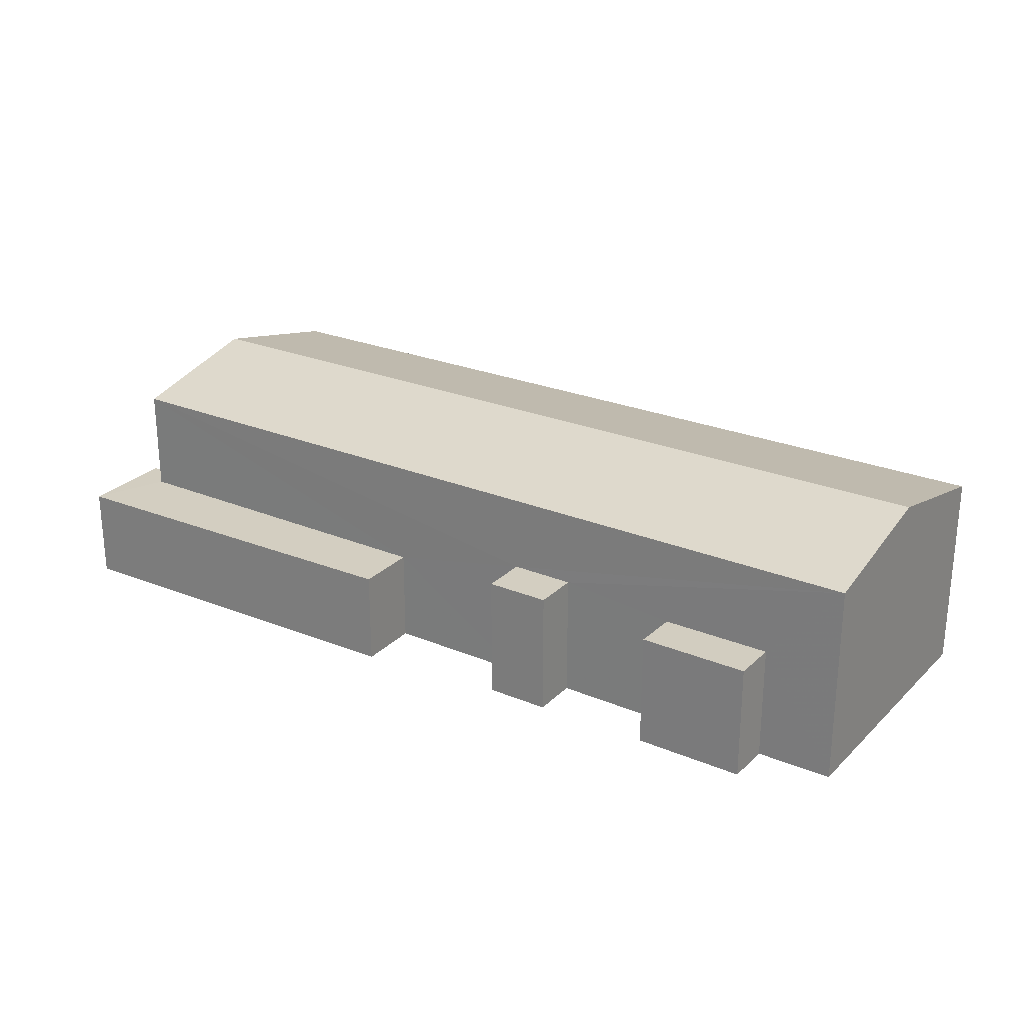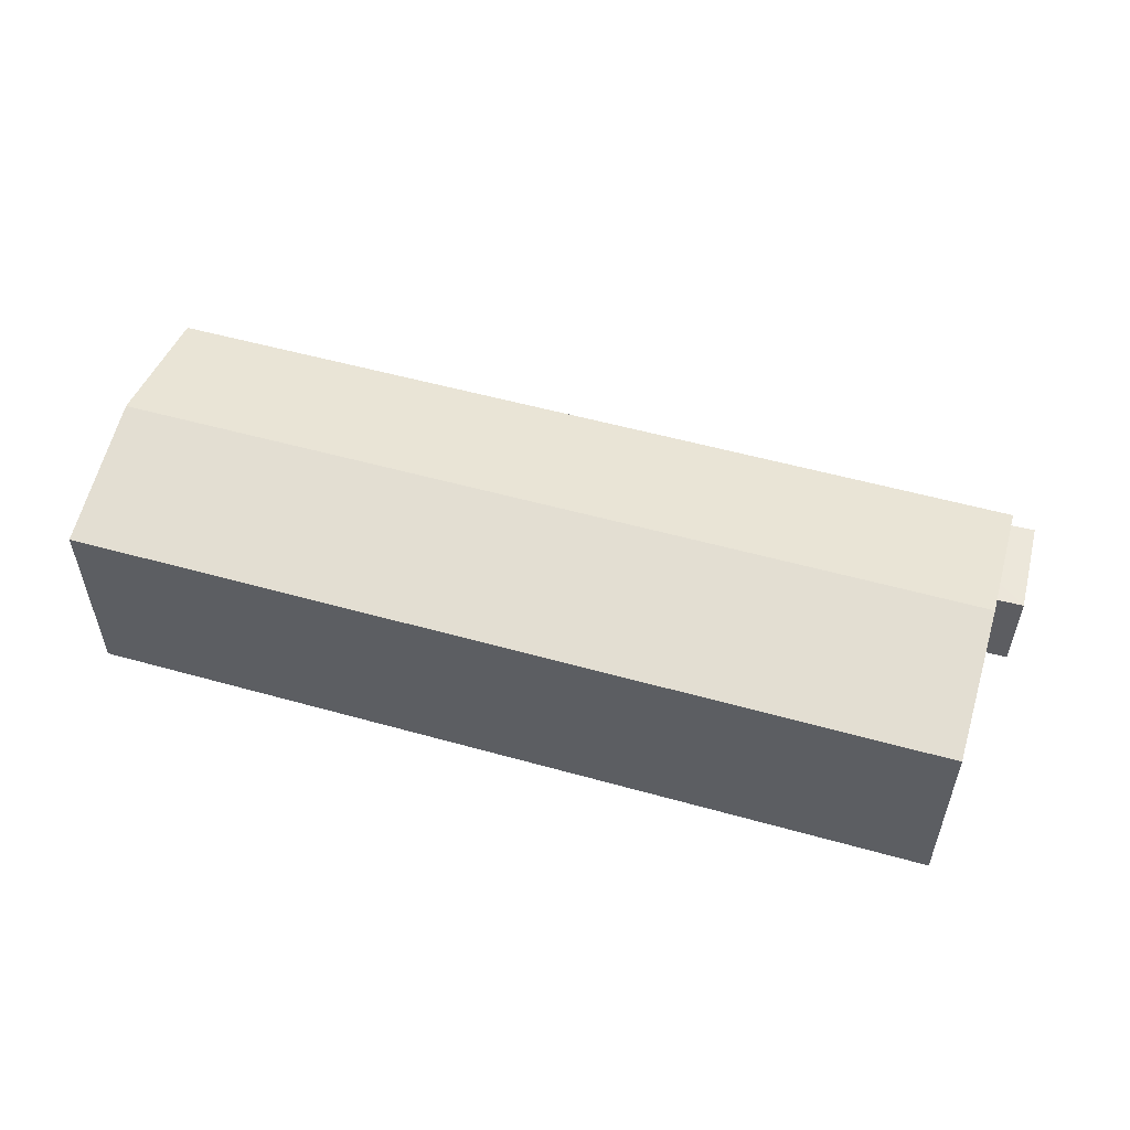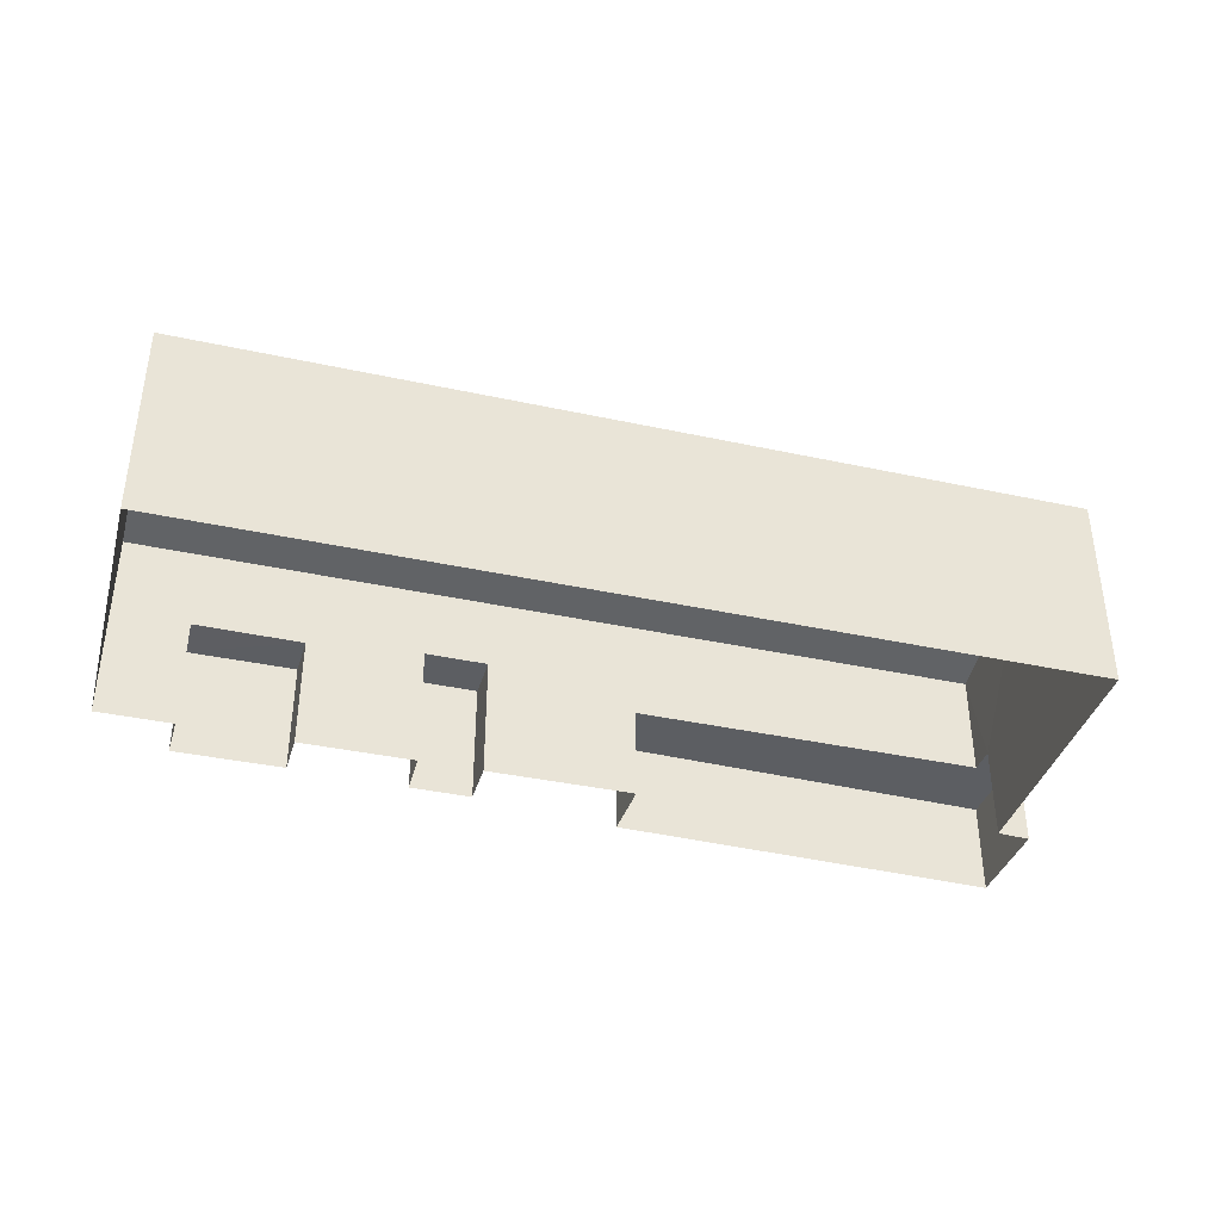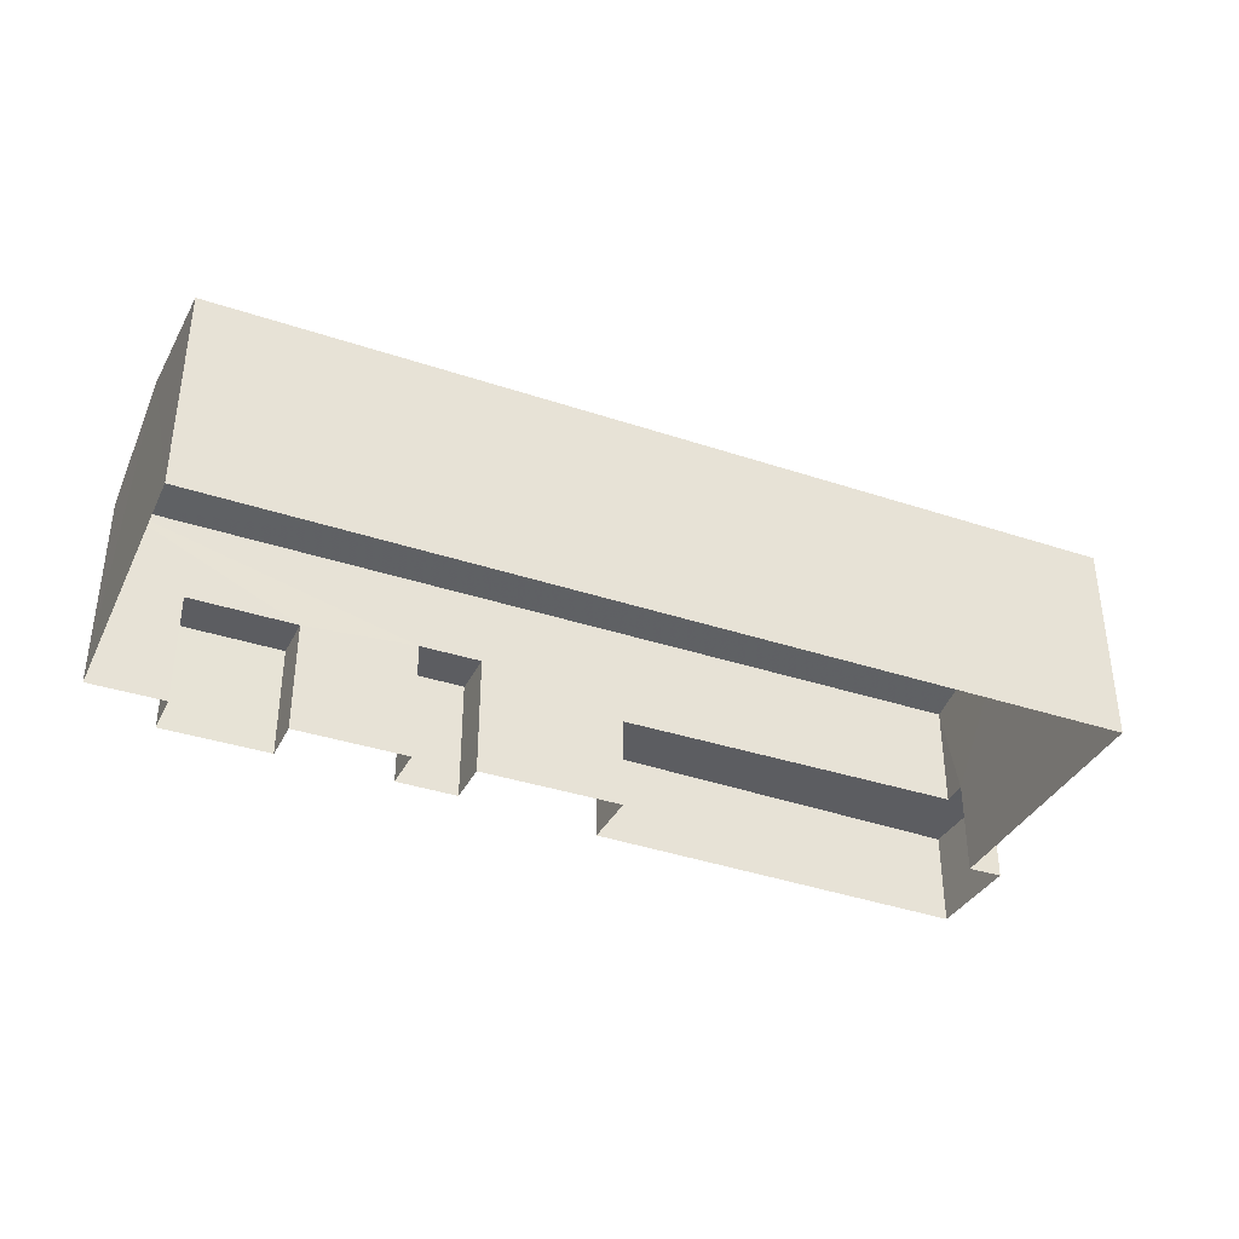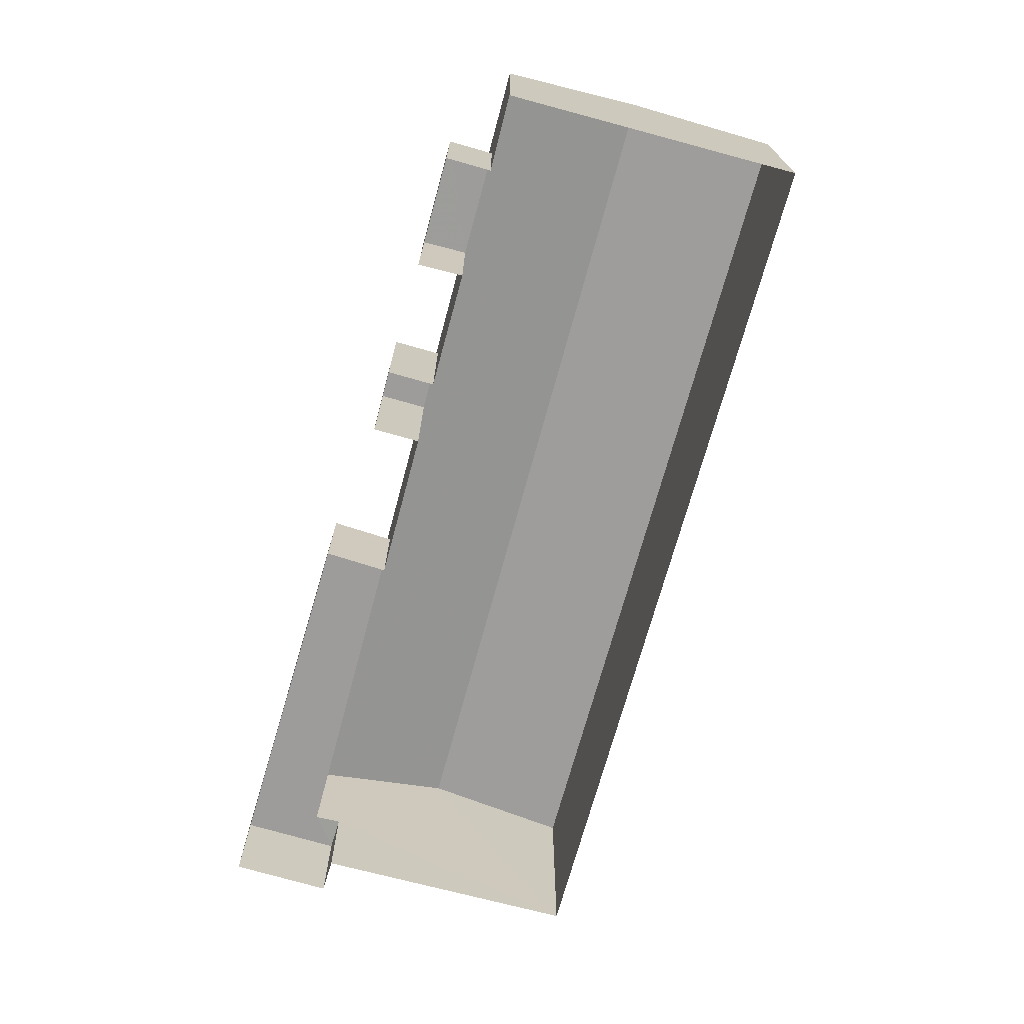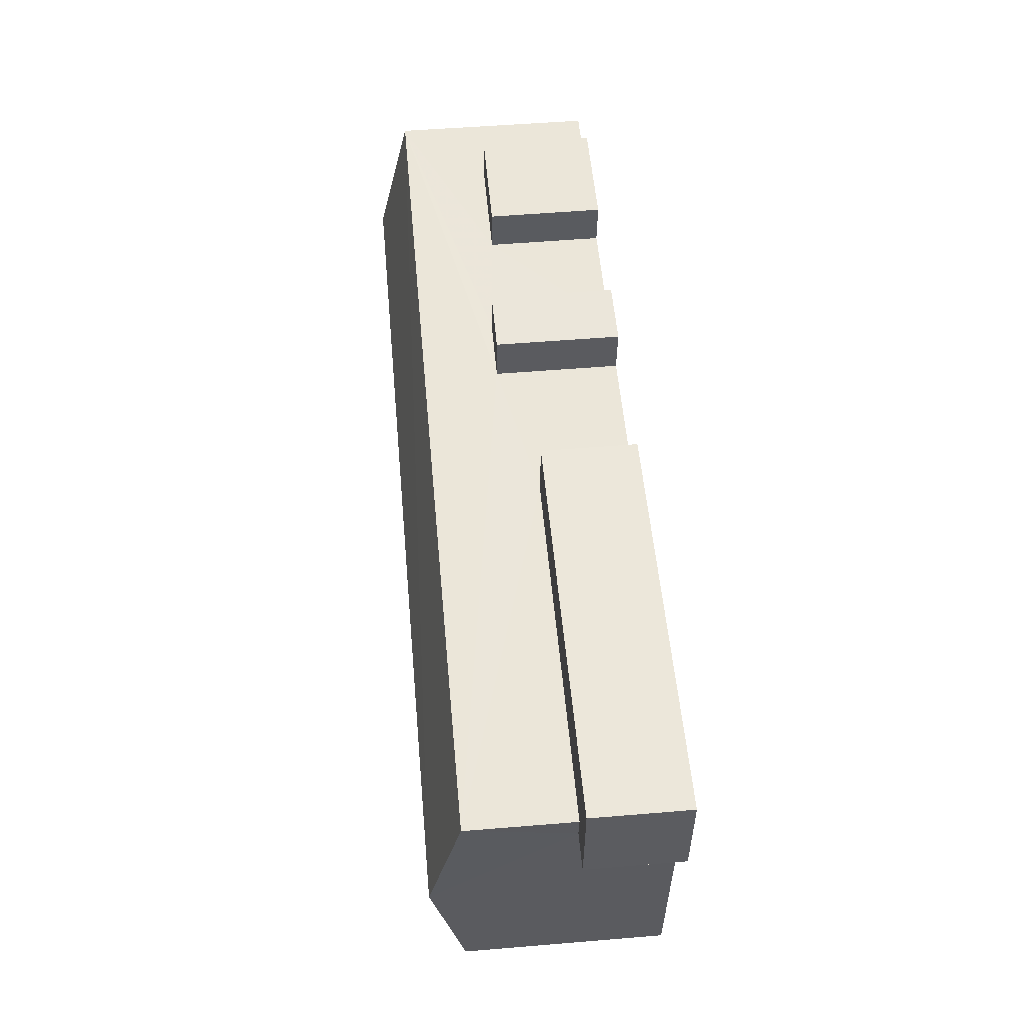
<metadata>
{"format":"obj","ext":"obj","renderer":"f3d","projection":"perspective","resolution":1024,"background":"white","views":[{"elev":24.9,"azim":-149.6,"up":"+Z"},{"elev":53.9,"azim":12.8,"up":"+Z"},{"elev":-38.1,"azim":-19.2,"up":"+Z"},{"elev":-36.5,"azim":-27.2,"up":"+Z"},{"elev":-70.3,"azim":-108.9,"up":"+Z"},{"elev":52.0,"azim":84.9,"up":"+Y"}]}
</metadata>
<code>
v -3.74e+05 -1.044e+05 23.89
v -3.739e+05 -1.044e+05 23.89
v -3.739e+05 -1.044e+05 23.89
v -3.74e+05 -1.044e+05 23.89
v -3.74e+05 -1.044e+05 23.89
v -3.739e+05 -1.044e+05 23.89
v -3.739e+05 -1.044e+05 23.89
v -3.739e+05 -1.044e+05 23.89
v -3.739e+05 -1.044e+05 23.89
v -3.739e+05 -1.044e+05 23.89
v -3.74e+05 -1.044e+05 23.89
v -3.74e+05 -1.044e+05 23.89
v -3.74e+05 -1.044e+05 23.89
v -3.739e+05 -1.044e+05 23.89
v -3.739e+05 -1.044e+05 23.89
v -3.739e+05 -1.044e+05 23.89
v -3.739e+05 -1.044e+05 27.72
v -3.739e+05 -1.044e+05 27.72
v -3.739e+05 -1.044e+05 27.72
v -3.739e+05 -1.044e+05 27.72
v -3.74e+05 -1.044e+05 27.42
v -3.74e+05 -1.044e+05 27.42
v -3.74e+05 -1.044e+05 27.42
v -3.74e+05 -1.044e+05 27.42
v -3.74e+05 -1.044e+05 31.03
v -3.739e+05 -1.044e+05 30.02
v -3.739e+05 -1.044e+05 31.03
v -3.74e+05 -1.044e+05 30.02
v -3.739e+05 -1.044e+05 26.78
v -3.739e+05 -1.044e+05 26.78
v -3.739e+05 -1.044e+05 26.78
v -3.739e+05 -1.044e+05 26.78
v -3.739e+05 -1.044e+05 26.78
v -3.739e+05 -1.044e+05 26.78
v -3.74e+05 -1.044e+05 30.02
v -3.739e+05 -1.044e+05 30.02
f 1 2 3
f 1 4 5
f 6 7 8
f 9 7 3
f 8 7 10
f 11 5 12
f 13 11 12
f 14 2 15
f 2 16 15
f 10 7 9
f 11 16 1
f 2 9 3
f 16 2 1
f 11 1 5
f 17 18 19
f 20 17 19
f 21 22 23
f 24 21 23
f 25 26 27
f 25 28 26
f 29 30 31
f 31 30 32
f 29 33 30
f 32 30 34
f 27 35 25
f 27 36 35
f 5 4 24
f 4 35 24
f 16 11 21
f 17 35 36
f 24 35 21
f 33 36 30
f 2 17 33
f 9 2 33
f 16 21 20
f 20 35 17
f 33 17 36
f 21 35 20
f 16 19 15
f 16 20 19
f 32 6 8
f 31 32 8
f 23 13 12
f 23 22 13
f 11 13 22
f 21 11 22
f 19 14 15
f 19 18 14
f 7 6 32
f 34 7 32
f 5 23 12
f 5 24 23
f 28 1 3
f 26 28 3
f 2 14 18
f 17 2 18
f 9 29 10
f 9 33 29
f 35 4 25
f 4 1 25
f 1 28 25
f 3 7 34
f 26 3 27
f 34 30 36
f 34 36 27
f 3 34 27
f 31 8 10
f 29 31 10

</code>
